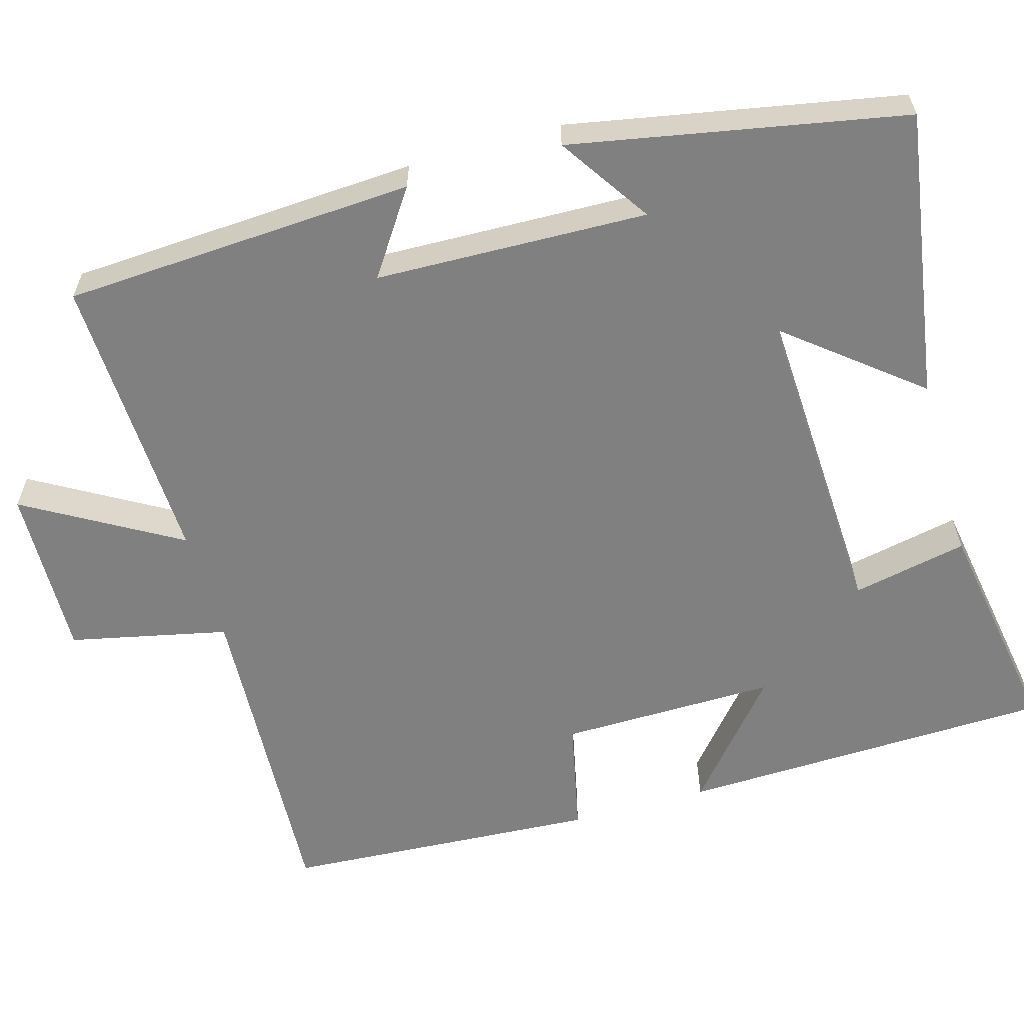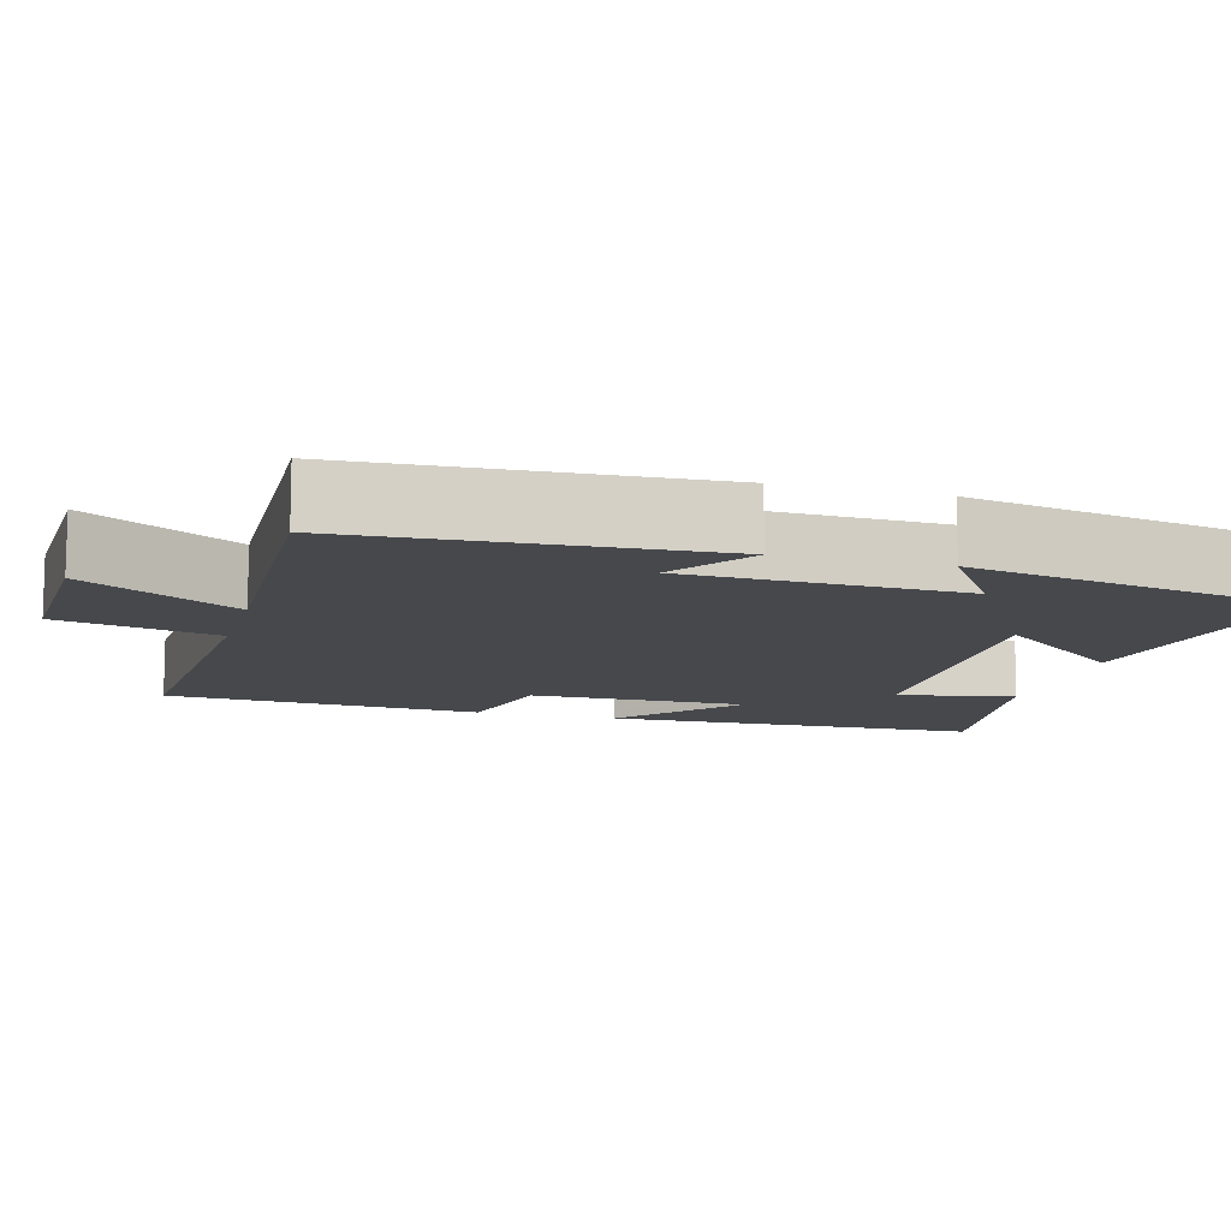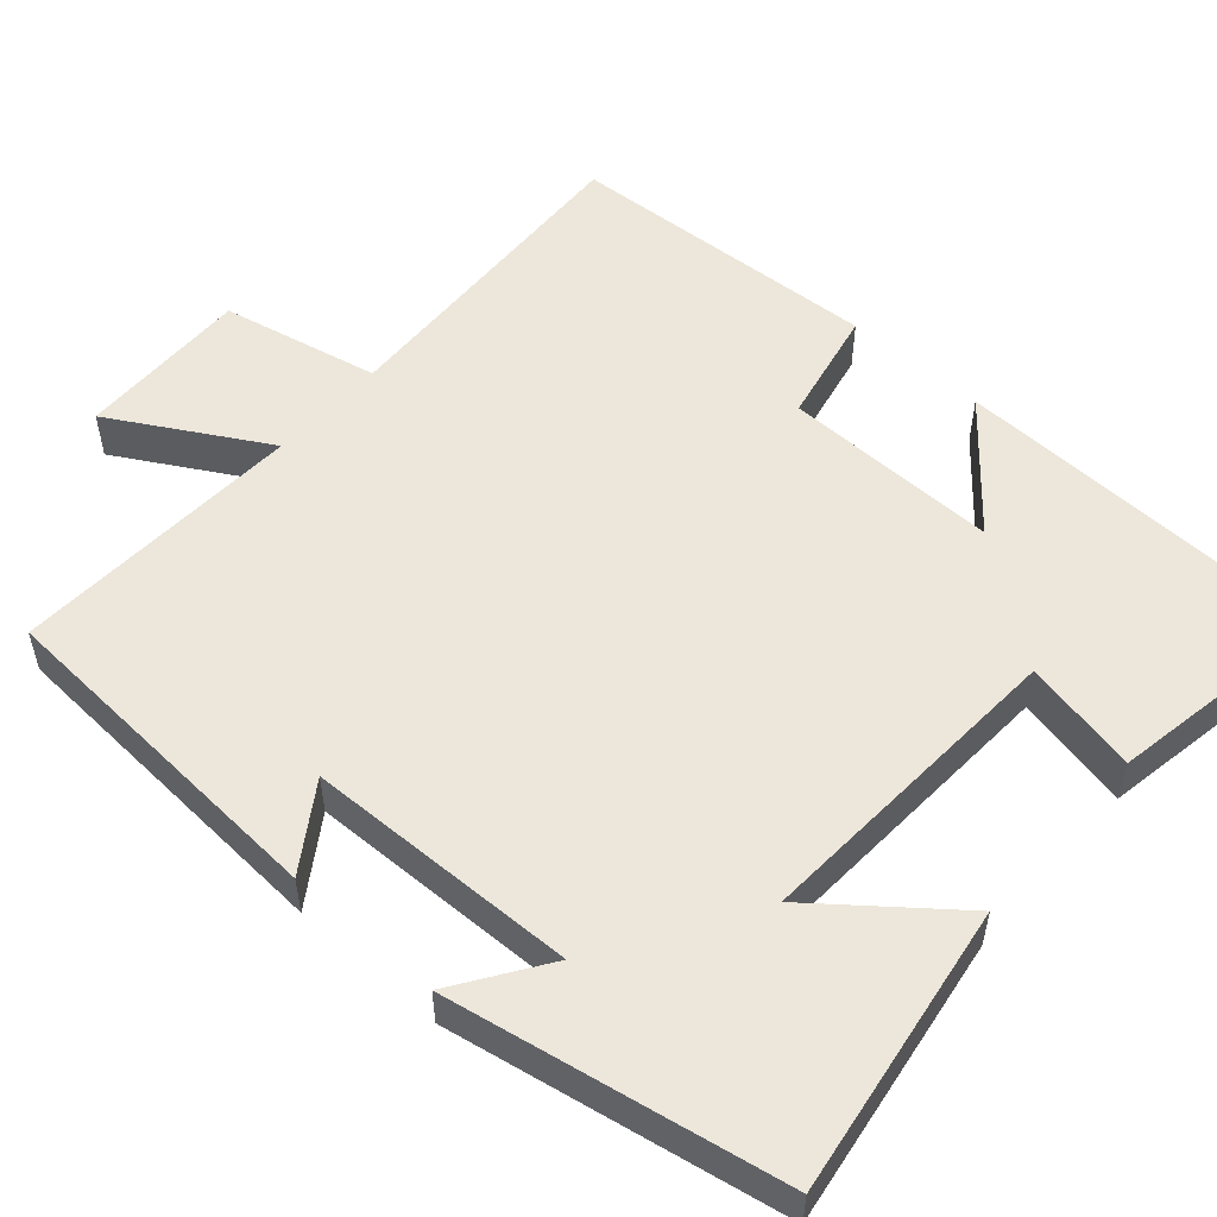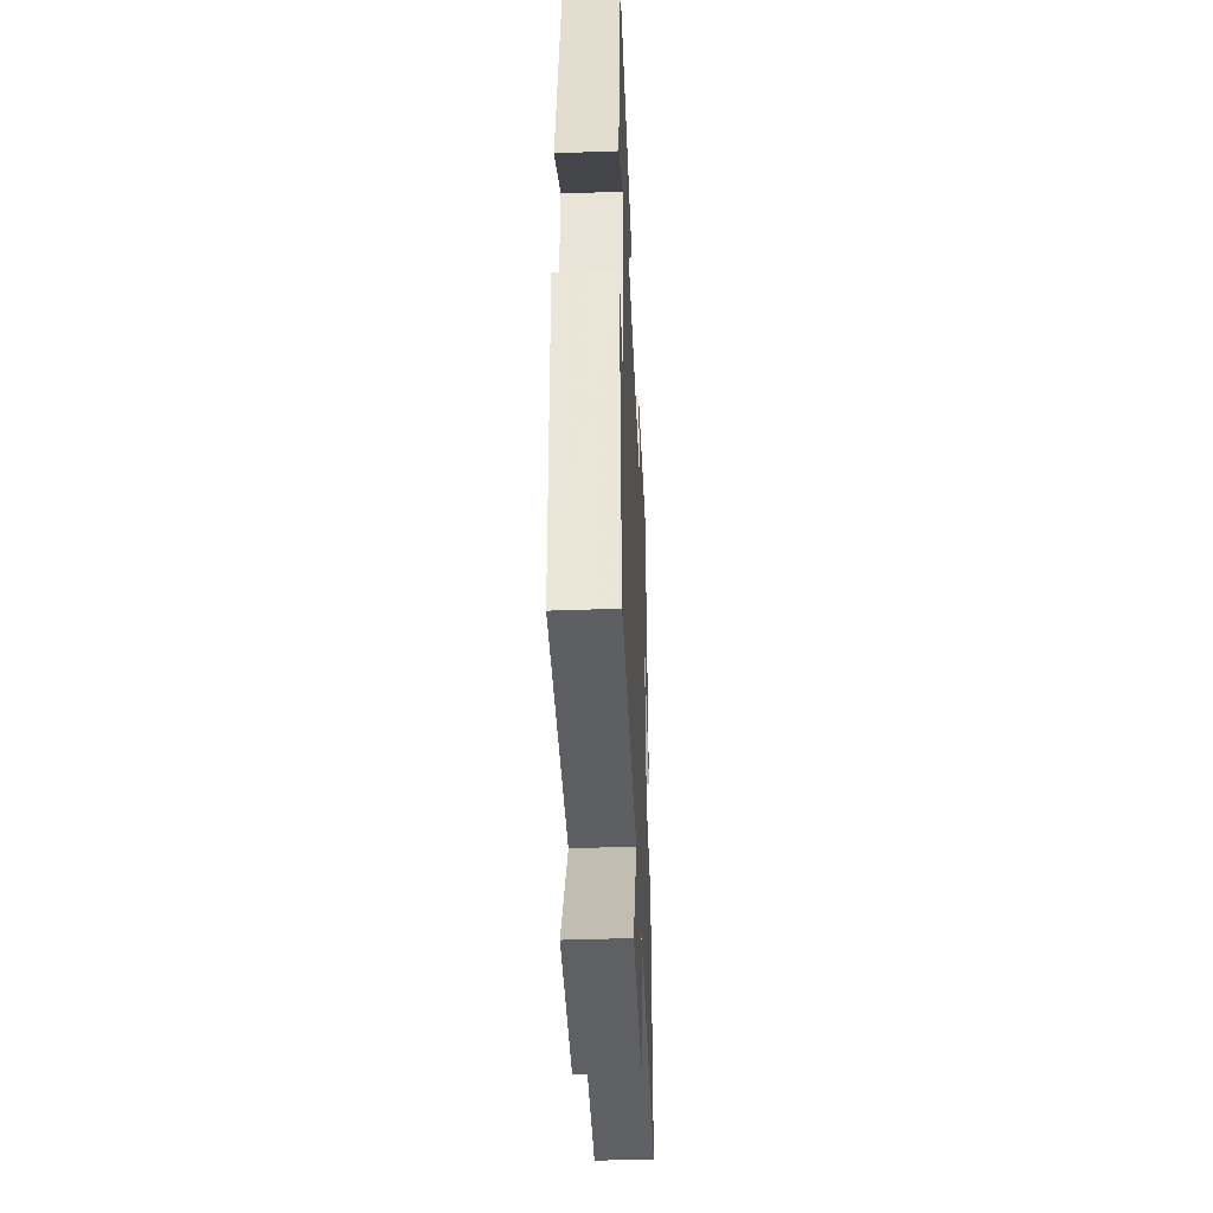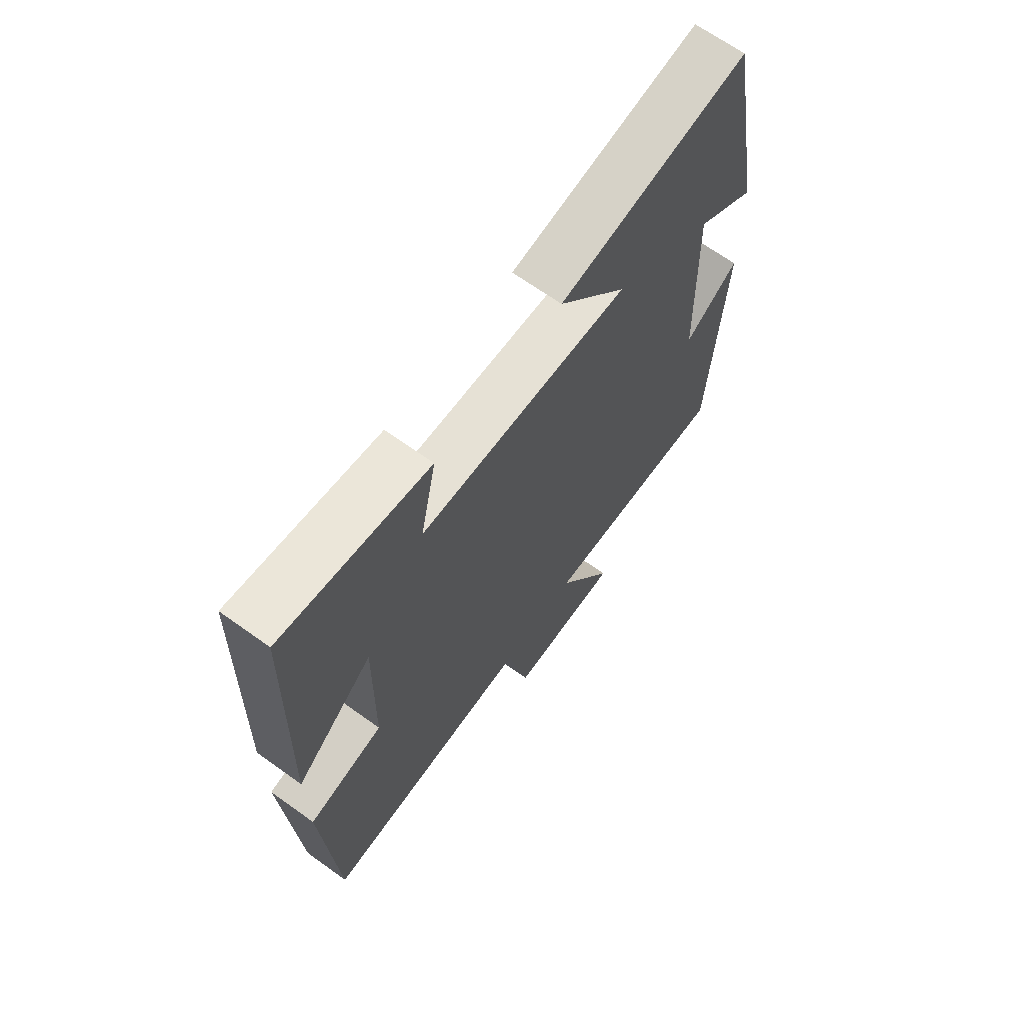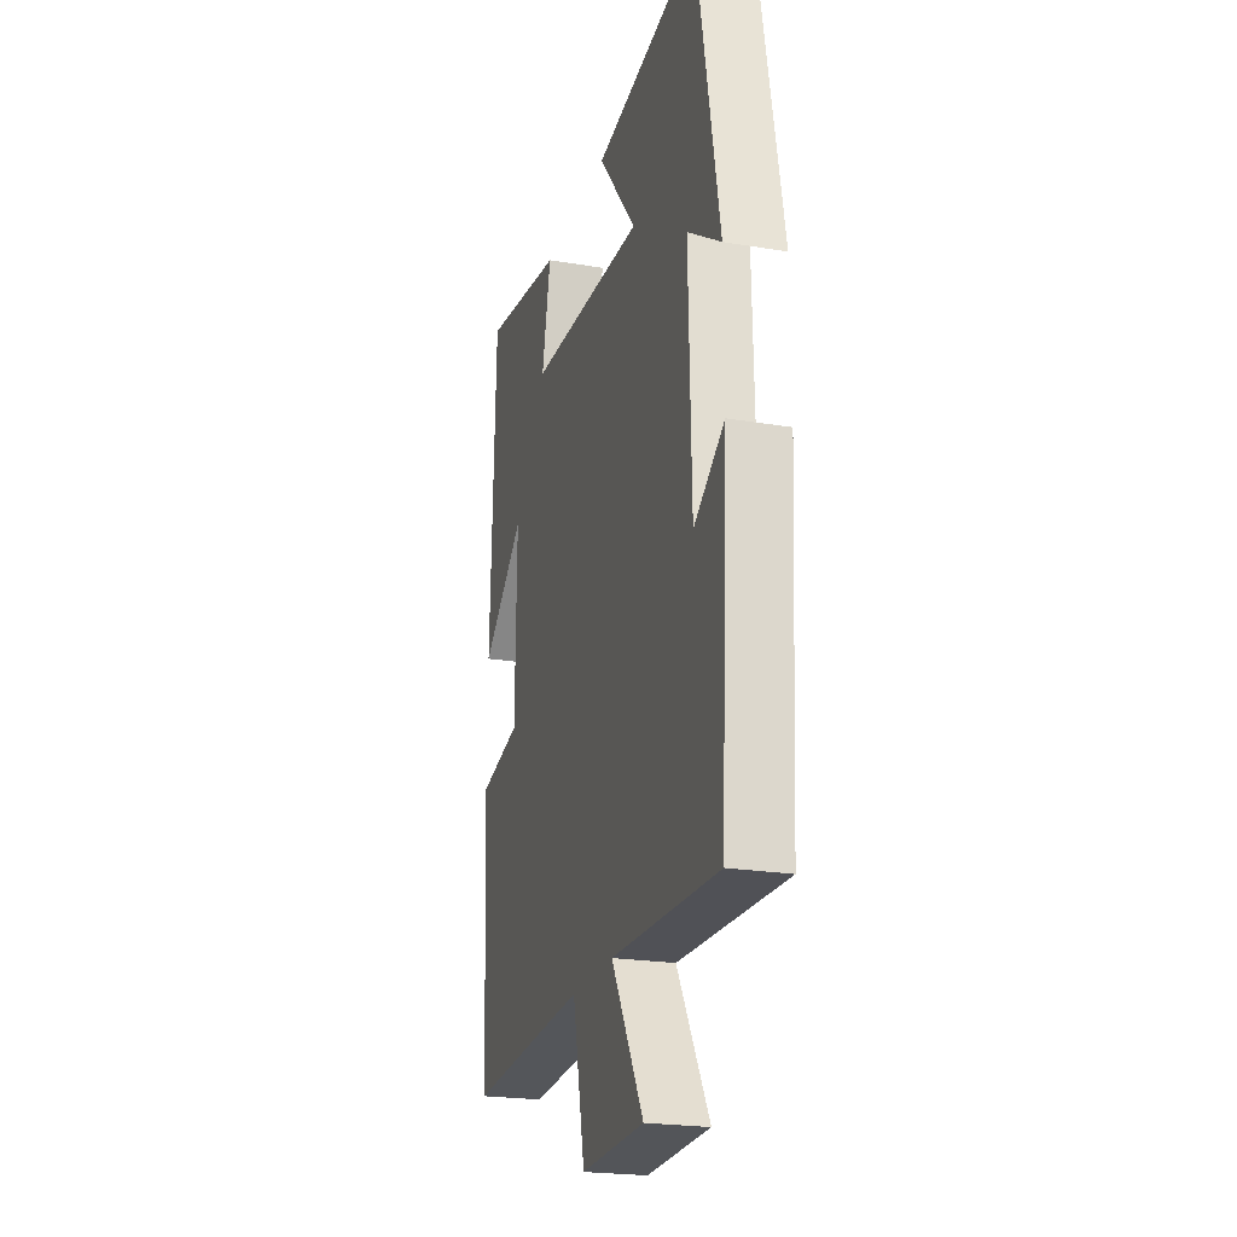
<metadata>
{"format":"obj","ext":"obj","renderer":"f3d","projection":"perspective","resolution":1024,"background":"white","views":[{"elev":-60.1,"azim":-74.1,"up":"+Y"},{"elev":-11.1,"azim":-105.6,"up":"+Y"},{"elev":53.2,"azim":-48.3,"up":"+Y"},{"elev":-42.8,"azim":-87.5,"up":"+Z"},{"elev":67.3,"azim":125.7,"up":"+Z"},{"elev":-22.6,"azim":-106.0,"up":"+Z"}]}
</metadata>
<code>
v 0.485 0.07 0.548
v 0.5 0.07 0.066
v 0.348 0.07 0.194
v 0.352 0.07 -0.084
v 0.5 0.07 -0.116
v 0.476 0.07 -0.522
v 0.055 0.07 -0.5
v 0.011 0.07 -0.703
v -0.211 0.07 -0.697
v -0.097 0.07 -0.5
v -0.474 0.07 -0.515
v -0.5 0.07 -0.065
v -0.393 0.07 -0.137
v -0.383 0.07 0.211
v -0.5 0.07 0.133
v -0.42 0.07 0.558
v -0.049 0.07 0.5
v -0.184 0.07 0.332
v 0.228 0.07 0.352
v 0.197 0.07 0.5
v 0.485 0 0.548
v 0.5 0 0.066
v 0.348 0 0.194
v 0.352 0 -0.084
v 0.5 0 -0.116
v 0.476 0 -0.522
v 0.055 0 -0.5
v 0.011 0 -0.703
v -0.211 0 -0.697
v -0.097 0 -0.5
v -0.474 0 -0.515
v -0.5 0 -0.065
v -0.393 0 -0.137
v -0.383 0 0.211
v -0.5 0 0.133
v -0.42 0 0.558
v -0.049 0 0.5
v -0.184 0 0.332
v 0.228 0 0.352
v 0.197 0 0.5
f 19 20 1 2
f 16 17 18
f 14 15 16
f 14 16 18
f 13 14 18 19
f 10 11 12 13
f 7 8 9 10
f 7 10 13 19
f 4 5 6 7
f 3 4 7 19
f 2 3 19
f 22 21 40 39
f 38 37 36
f 36 35 34
f 38 36 34
f 39 38 34 33
f 33 32 31 30
f 30 29 28 27
f 39 33 30 27
f 27 26 25 24
f 39 27 24 23
f 39 23 22
f 1 21 22 2
f 2 22 23 3
f 3 23 24 4
f 4 24 25 5
f 5 25 26 6
f 6 26 27 7
f 7 27 28 8
f 8 28 29 9
f 9 29 30 10
f 10 30 31 11
f 11 31 32 12
f 12 32 33 13
f 13 33 34 14
f 14 34 35 15
f 15 35 36 16
f 16 36 37 17
f 17 37 38 18
f 18 38 39 19
f 19 39 40 20
f 20 40 21 1

</code>
